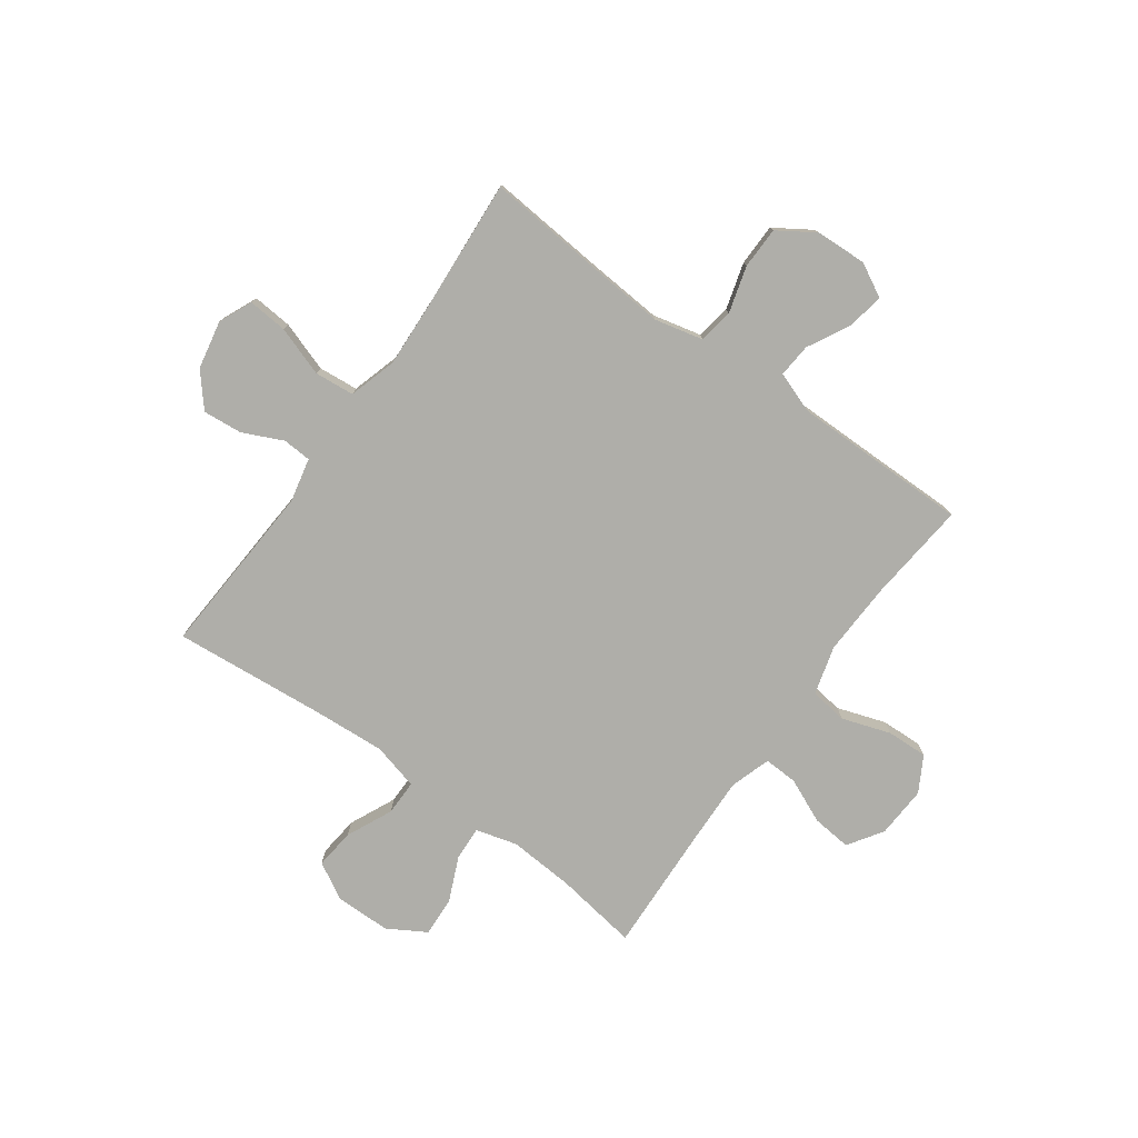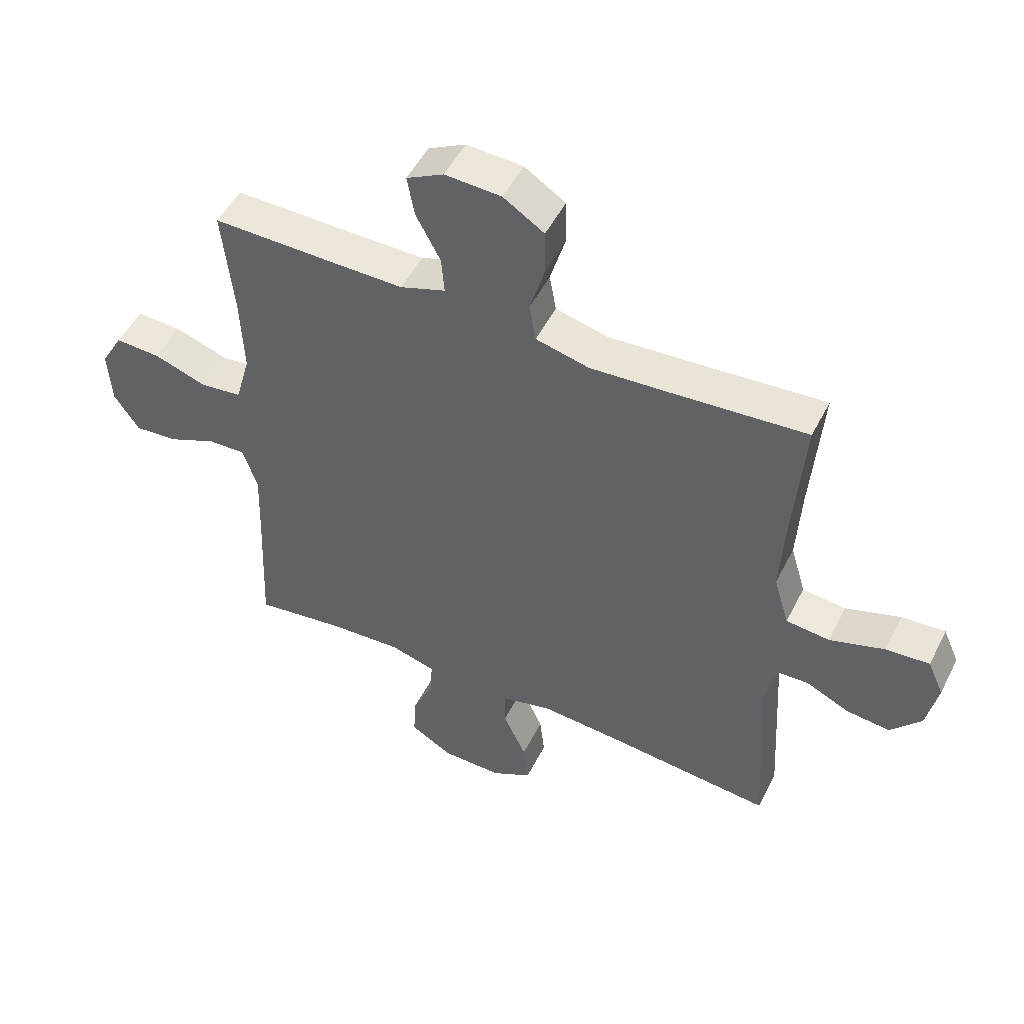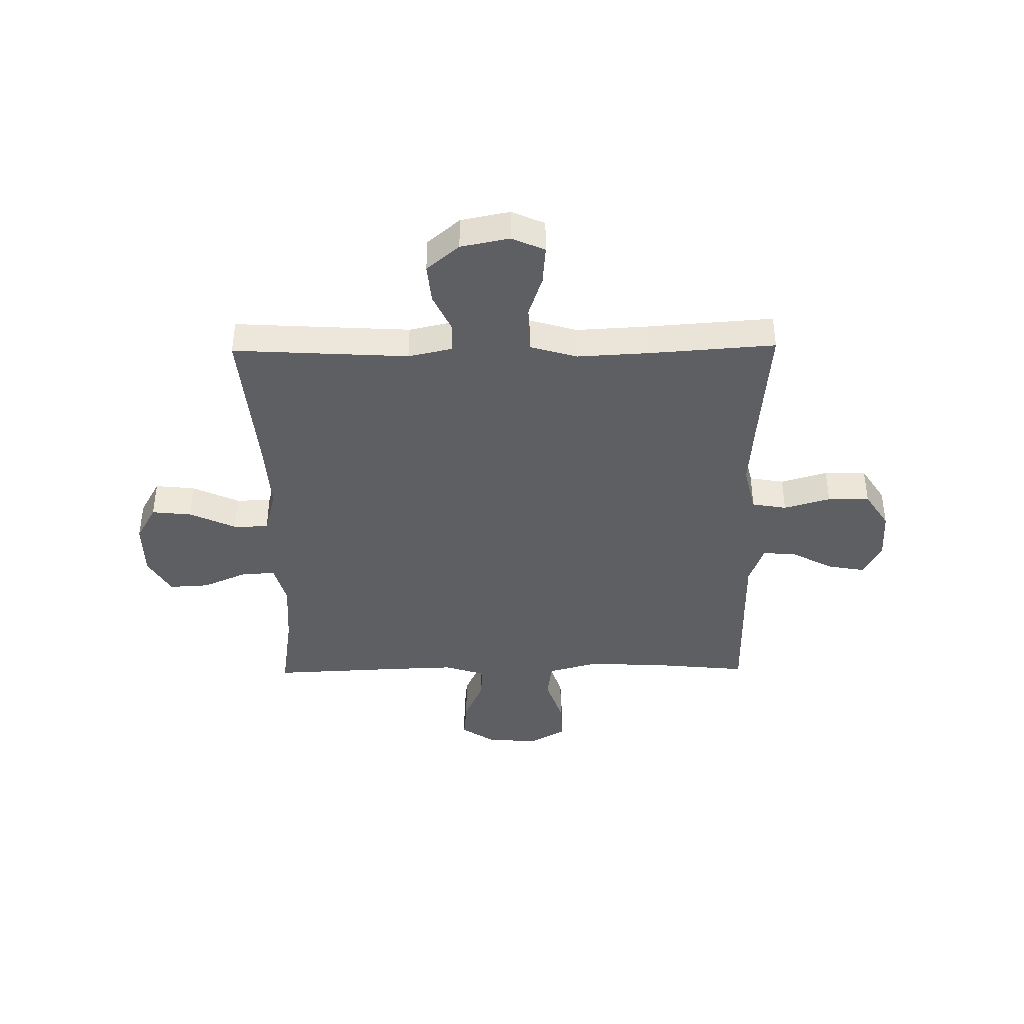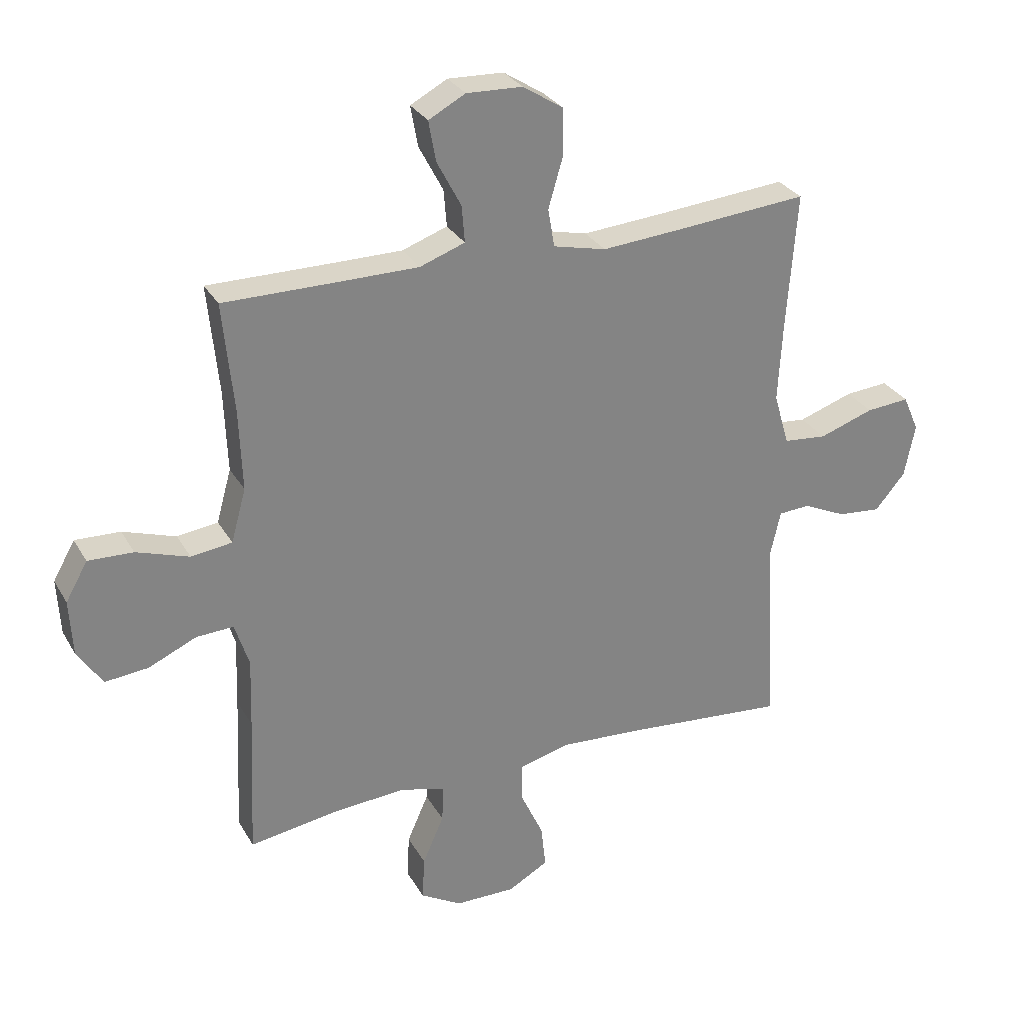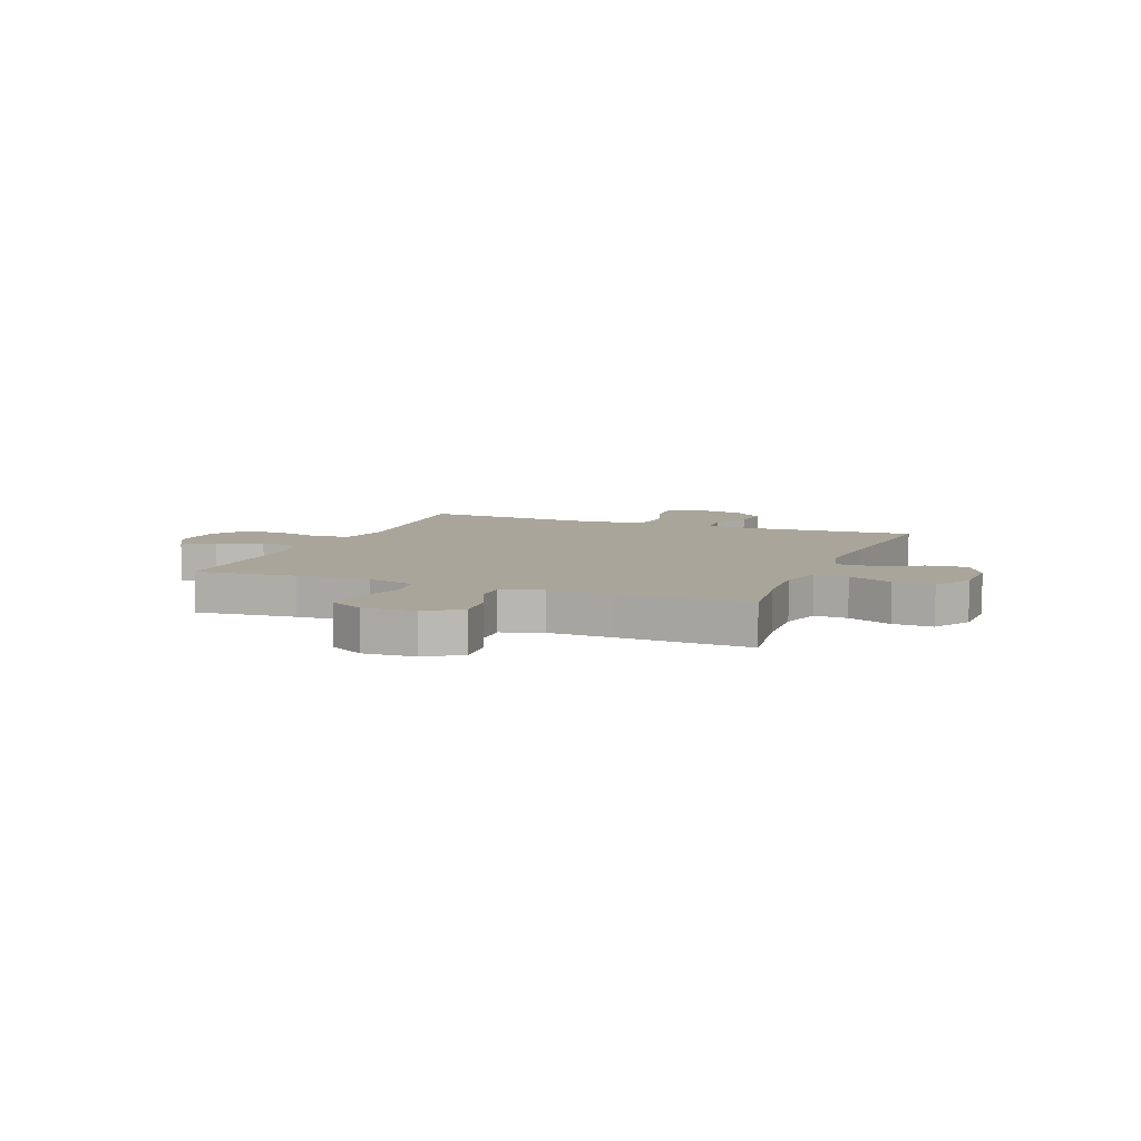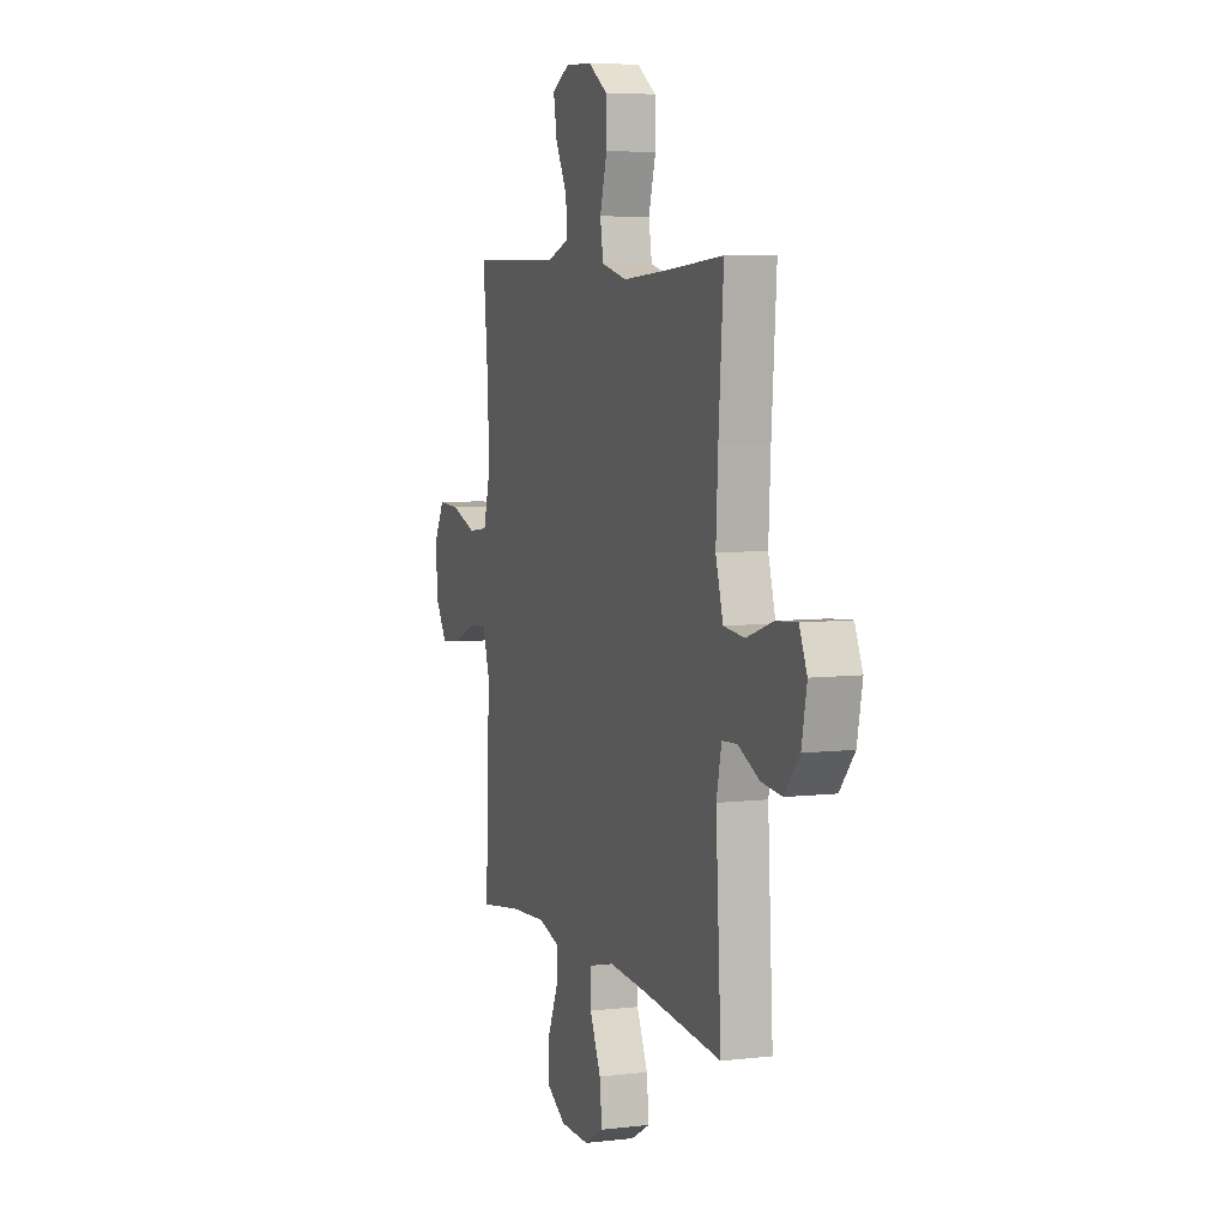
<metadata>
{"format":"obj","ext":"obj","renderer":"f3d","projection":"perspective","resolution":1024,"background":"white","views":[{"elev":-77.5,"azim":-35.8,"up":"+Y"},{"elev":51.0,"azim":-153.7,"up":"+Z"},{"elev":-40.7,"azim":-89.2,"up":"+Y"},{"elev":29.4,"azim":155.3,"up":"+Z"},{"elev":7.5,"azim":111.6,"up":"+Y"},{"elev":6.4,"azim":-109.4,"up":"+Z"}]}
</metadata>
<code>
v 0.5 0.07 0.5
v 0.482 0.07 0.315
v 0.477 0.07 0.179
v 0.502 0.07 0.089
v 0.571 0.07 0.08
v 0.66 0.07 0.11
v 0.736 0.07 0.113
v 0.773 0.07 0.048
v 0.768 0.07 -0.047
v 0.726 0.07 -0.111
v 0.653 0.07 -0.104
v 0.572 0.07 -0.068
v 0.509 0.07 -0.065
v 0.485 0.07 -0.14
v 0.489 0.07 -0.258
v 0.5 0.07 -0.5
v 0.347 0.07 -0.477
v 0.226 0.07 -0.469
v 0.15 0.07 -0.49
v 0.153 0.07 -0.552
v 0.189 0.07 -0.634
v 0.193 0.07 -0.708
v 0.123 0.07 -0.749
v 0.021 0.07 -0.75
v -0.047 0.07 -0.712
v -0.039 0.07 -0.638
v 0 0.07 -0.553
v 0 0.07 -0.488
v -0.086 0.07 -0.466
v -0.221 0.07 -0.475
v -0.5 0.07 -0.5
v -0.481 0.07 -0.176
v -0.499 0.07 -0.095
v -0.552 0.07 -0.092
v -0.625 0.07 -0.126
v -0.698 0.07 -0.133
v -0.749 0.07 -0.073
v -0.767 0.07 0.017
v -0.74 0.07 0.078
v -0.667 0.07 0.072
v -0.575 0.07 0.041
v -0.502 0.07 0.048
v -0.476 0.07 0.136
v -0.483 0.07 0.268
v -0.5 0.07 0.5
v -0.276 0.07 0.481
v -0.143 0.07 0.471
v -0.054 0.07 0.492
v -0.043 0.07 0.556
v -0.068 0.07 0.642
v -0.067 0.07 0.719
v 0.001 0.07 0.763
v 0.095 0.07 0.767
v 0.157 0.07 0.734
v 0.145 0.07 0.666
v 0.104 0.07 0.588
v 0.099 0.07 0.526
v 0.175 0.07 0.499
v 0.297 0.07 0.499
v 0.5 0 0.5
v 0.482 0 0.315
v 0.477 0 0.179
v 0.502 0 0.089
v 0.571 0 0.08
v 0.66 0 0.11
v 0.736 0 0.113
v 0.773 0 0.048
v 0.768 0 -0.047
v 0.726 0 -0.111
v 0.653 0 -0.104
v 0.572 0 -0.068
v 0.509 0 -0.065
v 0.485 0 -0.14
v 0.489 0 -0.258
v 0.5 0 -0.5
v 0.347 0 -0.477
v 0.226 0 -0.469
v 0.15 0 -0.49
v 0.153 0 -0.552
v 0.189 0 -0.634
v 0.193 0 -0.708
v 0.123 0 -0.749
v 0.021 0 -0.75
v -0.047 0 -0.712
v -0.039 0 -0.638
v 0 0 -0.553
v 0 0 -0.488
v -0.086 0 -0.466
v -0.221 0 -0.475
v -0.5 0 -0.5
v -0.481 0 -0.176
v -0.499 0 -0.095
v -0.552 0 -0.092
v -0.625 0 -0.126
v -0.698 0 -0.133
v -0.749 0 -0.073
v -0.767 0 0.017
v -0.74 0 0.078
v -0.667 0 0.072
v -0.575 0 0.041
v -0.502 0 0.048
v -0.476 0 0.136
v -0.483 0 0.268
v -0.5 0 0.5
v -0.276 0 0.481
v -0.143 0 0.471
v -0.054 0 0.492
v -0.043 0 0.556
v -0.068 0 0.642
v -0.067 0 0.719
v 0.001 0 0.763
v 0.095 0 0.767
v 0.157 0 0.734
v 0.145 0 0.666
v 0.104 0 0.588
v 0.099 0 0.526
v 0.175 0 0.499
v 0.297 0 0.499
f 54 55 56
f 53 54 56
f 52 53 56
f 51 52 56
f 50 51 56
f 49 50 56
f 48 49 56 57
f 47 48 57 58
f 44 45 46
f 43 44 46 47
f 47 58 59
f 43 47 59
f 42 43 59
f 39 40 41
f 38 39 41
f 37 38 41
f 36 37 41
f 35 36 41
f 34 35 41
f 33 34 41 42
f 30 31 32
f 59 1 2
f 42 59 2
f 33 42 2
f 32 33 2
f 30 32 2
f 29 30 2
f 25 26 27
f 24 25 27
f 23 24 27
f 22 23 27
f 21 22 27
f 20 21 27
f 19 20 27 28
f 15 16 17
f 14 15 17 18
f 19 28 29
f 18 19 29
f 14 18 29
f 13 14 29
f 10 11 12
f 9 10 12
f 8 9 12
f 7 8 12
f 6 7 12
f 5 6 12
f 29 2 3
f 13 29 3 4
f 4 5 12 13
f 115 114 113
f 115 113 112
f 115 112 111
f 115 111 110
f 115 110 109
f 115 109 108
f 116 115 108 107
f 117 116 107 106
f 105 104 103
f 106 105 103 102
f 118 117 106
f 118 106 102
f 118 102 101
f 100 99 98
f 100 98 97
f 100 97 96
f 100 96 95
f 100 95 94
f 100 94 93
f 101 100 93 92
f 91 90 89
f 61 60 118
f 61 118 101
f 61 101 92
f 61 92 91
f 61 91 89
f 61 89 88
f 86 85 84
f 86 84 83
f 86 83 82
f 86 82 81
f 86 81 80
f 86 80 79
f 87 86 79 78
f 76 75 74
f 77 76 74 73
f 88 87 78
f 88 78 77
f 88 77 73
f 88 73 72
f 71 70 69
f 71 69 68
f 71 68 67
f 71 67 66
f 71 66 65
f 71 65 64
f 62 61 88
f 63 62 88 72
f 72 71 64 63
f 1 60 61 2
f 2 61 62 3
f 3 62 63 4
f 4 63 64 5
f 5 64 65 6
f 6 65 66 7
f 7 66 67 8
f 8 67 68 9
f 9 68 69 10
f 10 69 70 11
f 11 70 71 12
f 12 71 72 13
f 13 72 73 14
f 14 73 74 15
f 15 74 75 16
f 16 75 76 17
f 17 76 77 18
f 18 77 78 19
f 19 78 79 20
f 20 79 80 21
f 21 80 81 22
f 22 81 82 23
f 23 82 83 24
f 24 83 84 25
f 25 84 85 26
f 26 85 86 27
f 27 86 87 28
f 28 87 88 29
f 29 88 89 30
f 30 89 90 31
f 31 90 91 32
f 32 91 92 33
f 33 92 93 34
f 34 93 94 35
f 35 94 95 36
f 36 95 96 37
f 37 96 97 38
f 38 97 98 39
f 39 98 99 40
f 40 99 100 41
f 41 100 101 42
f 42 101 102 43
f 43 102 103 44
f 44 103 104 45
f 45 104 105 46
f 46 105 106 47
f 47 106 107 48
f 48 107 108 49
f 49 108 109 50
f 50 109 110 51
f 51 110 111 52
f 52 111 112 53
f 53 112 113 54
f 54 113 114 55
f 55 114 115 56
f 56 115 116 57
f 57 116 117 58
f 58 117 118 59
f 59 118 60 1

</code>
